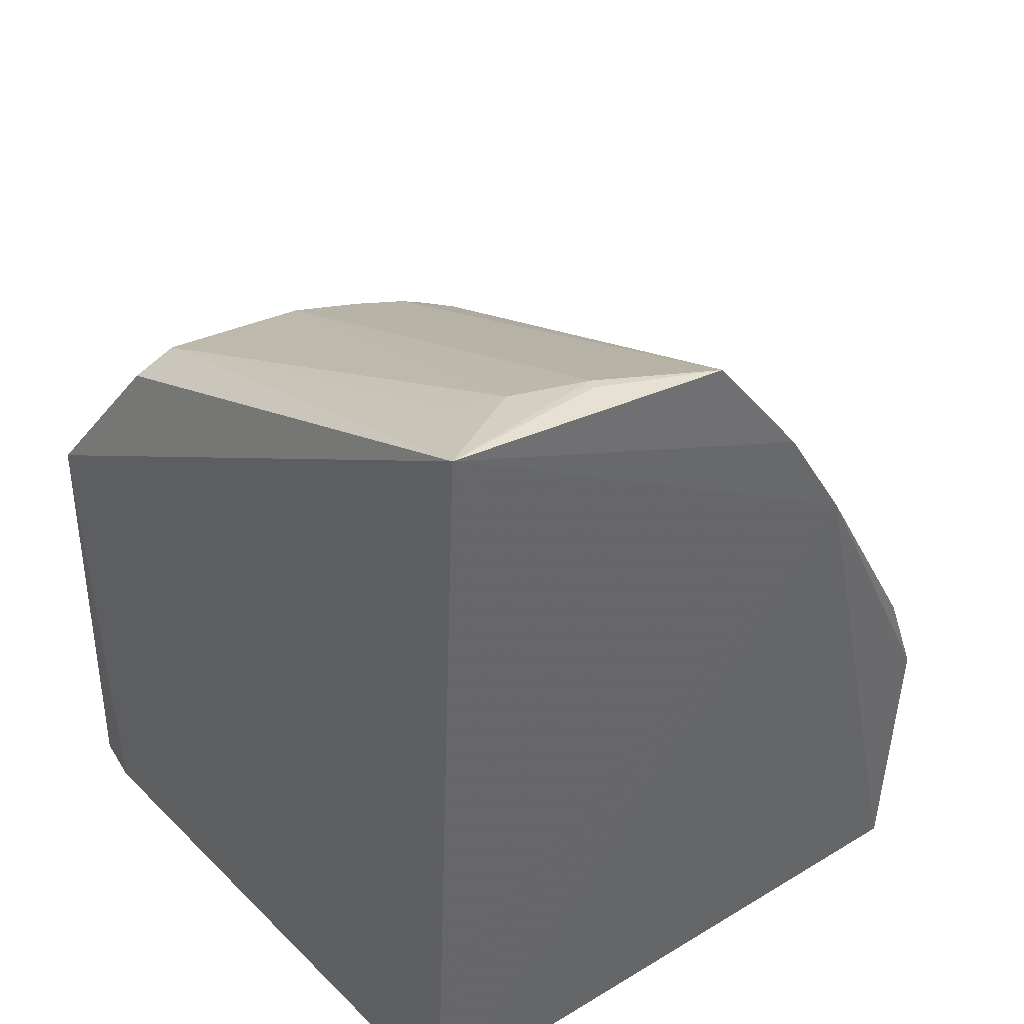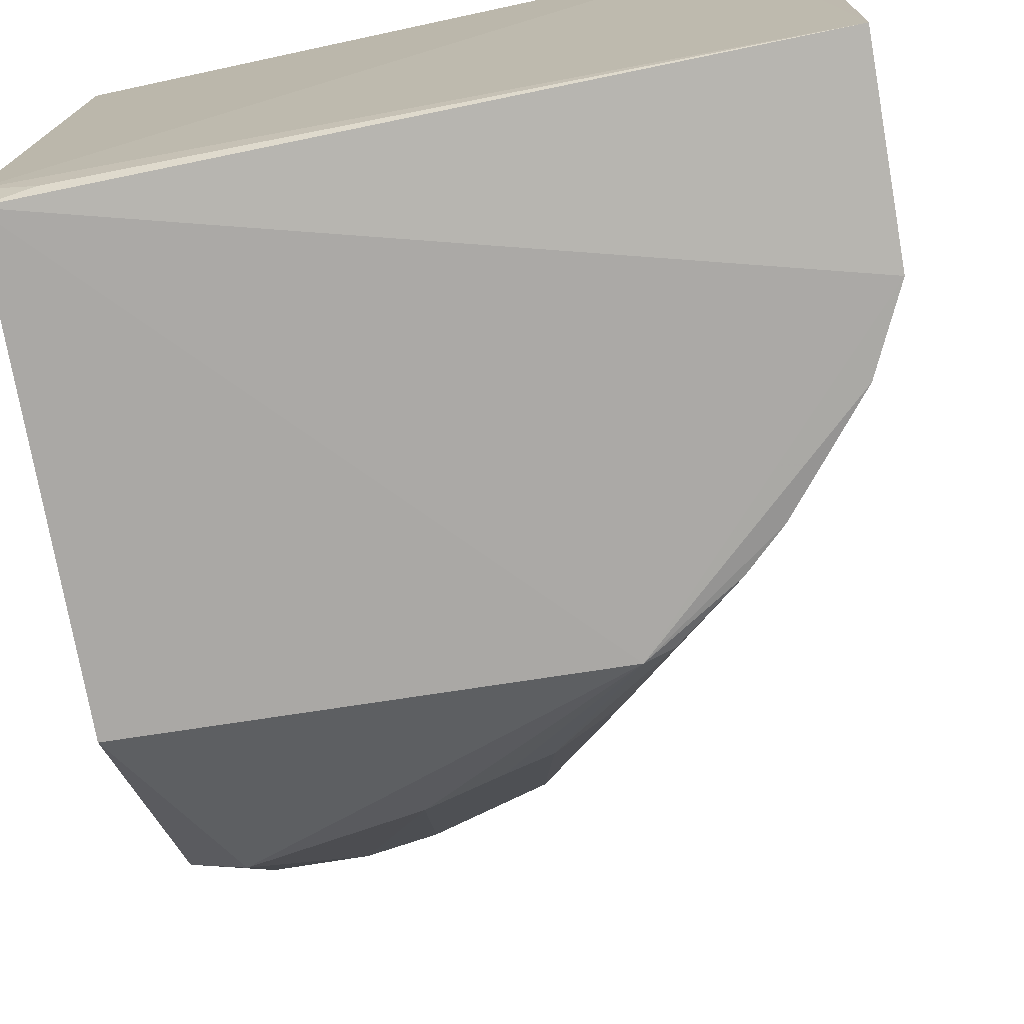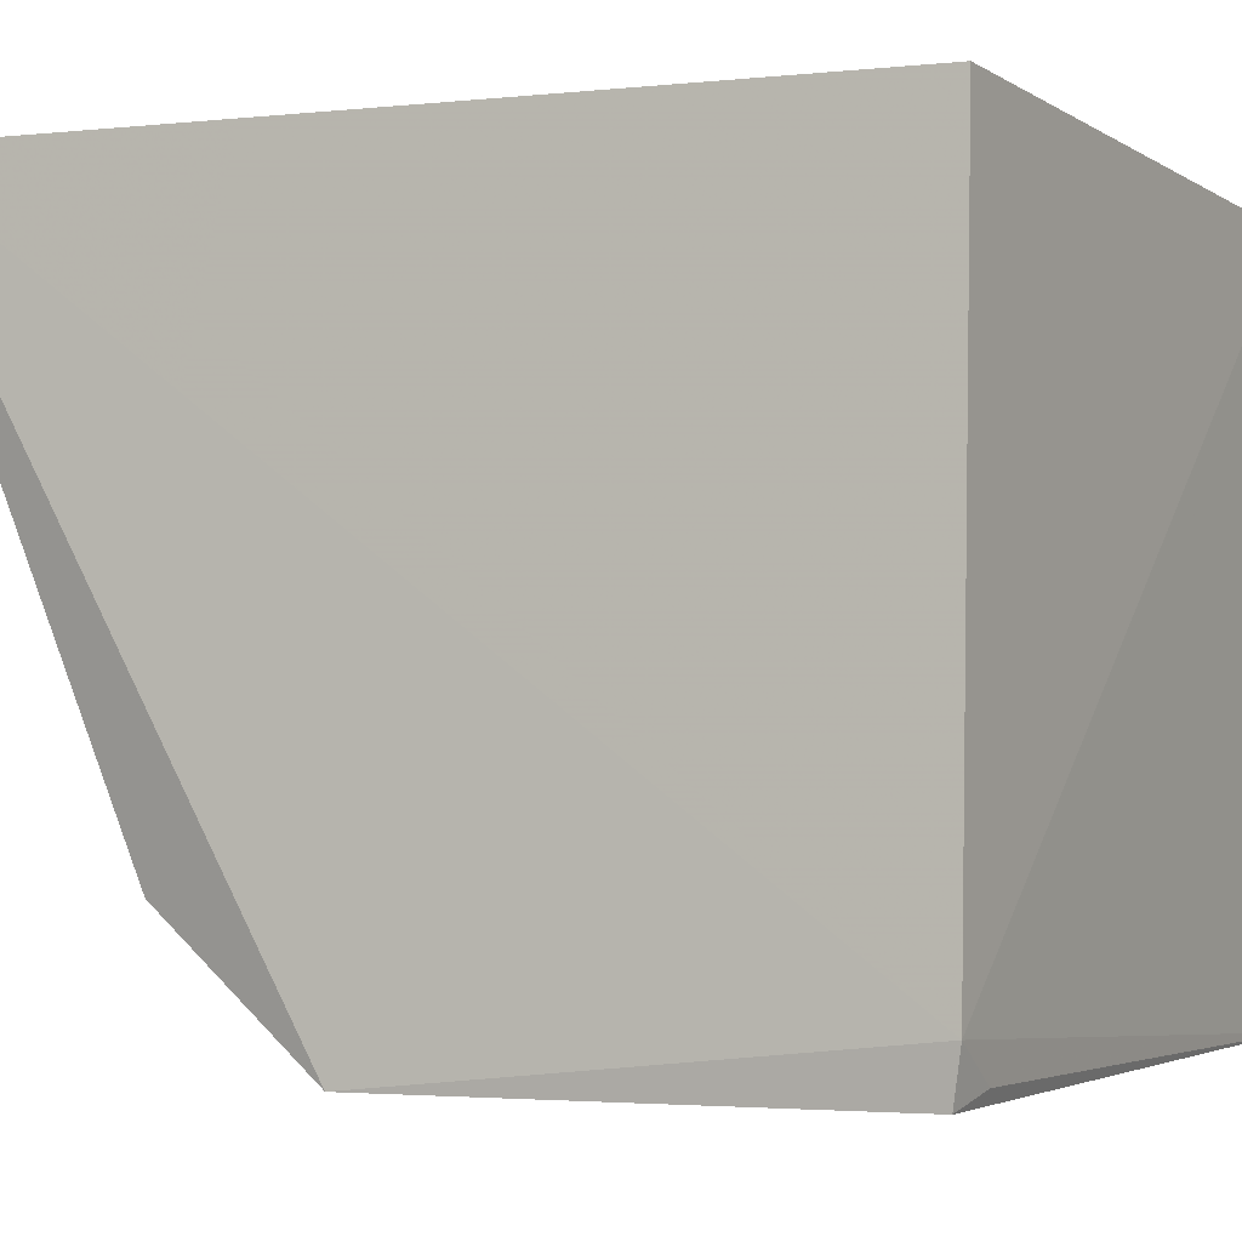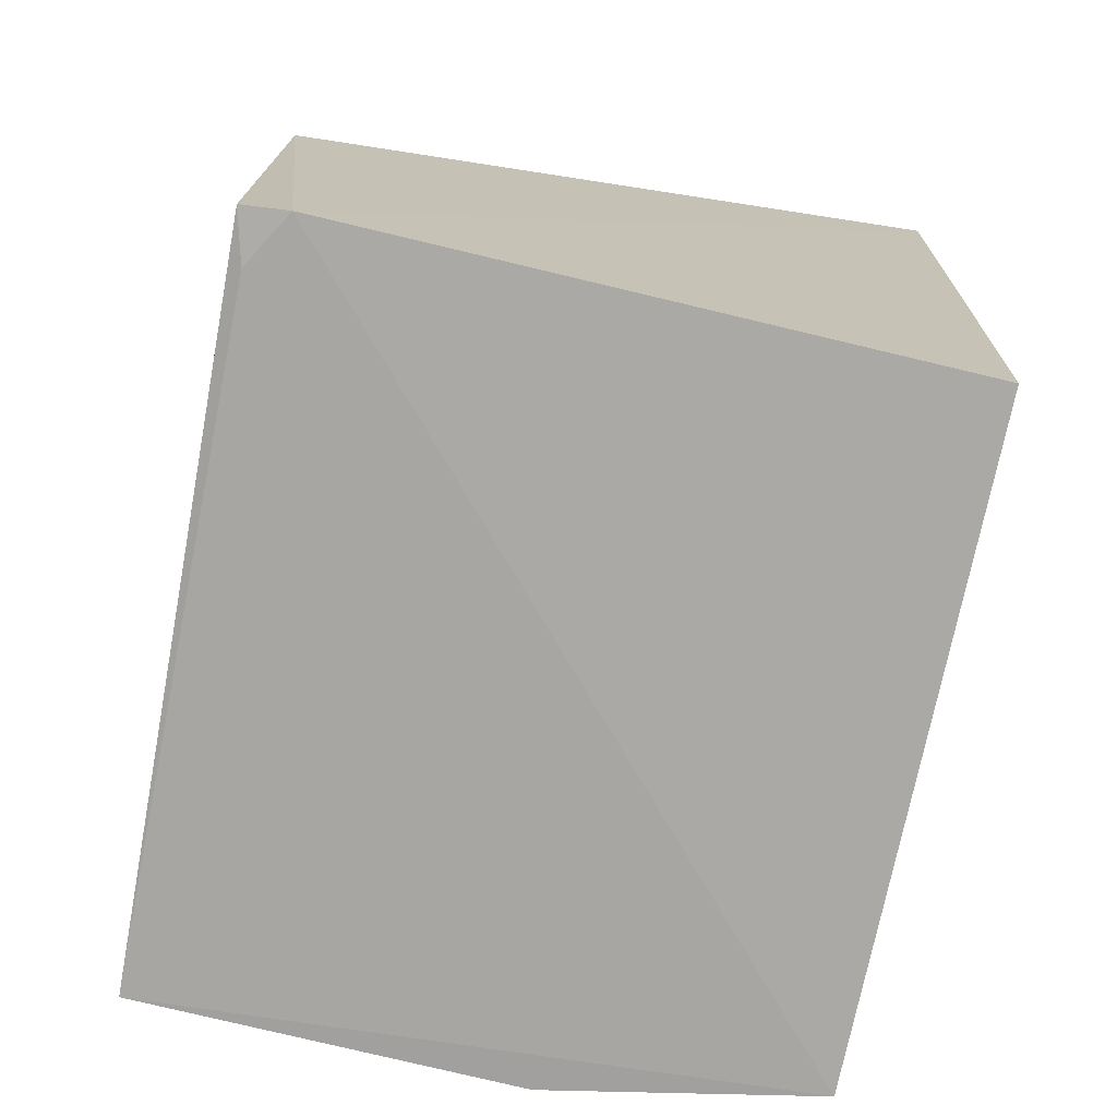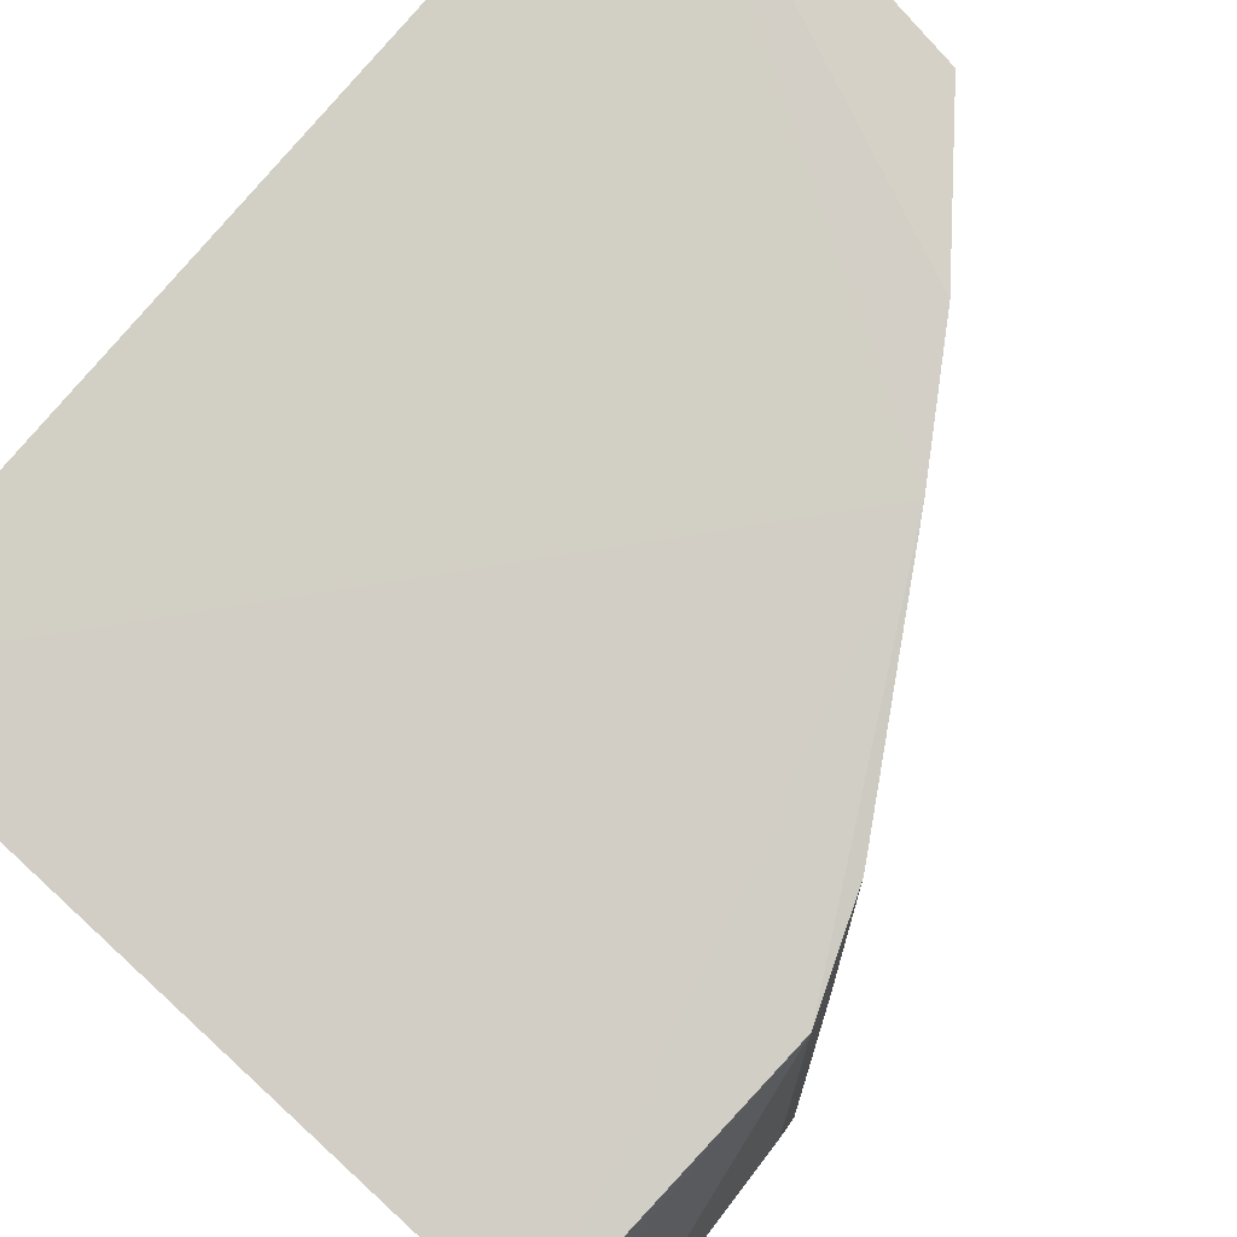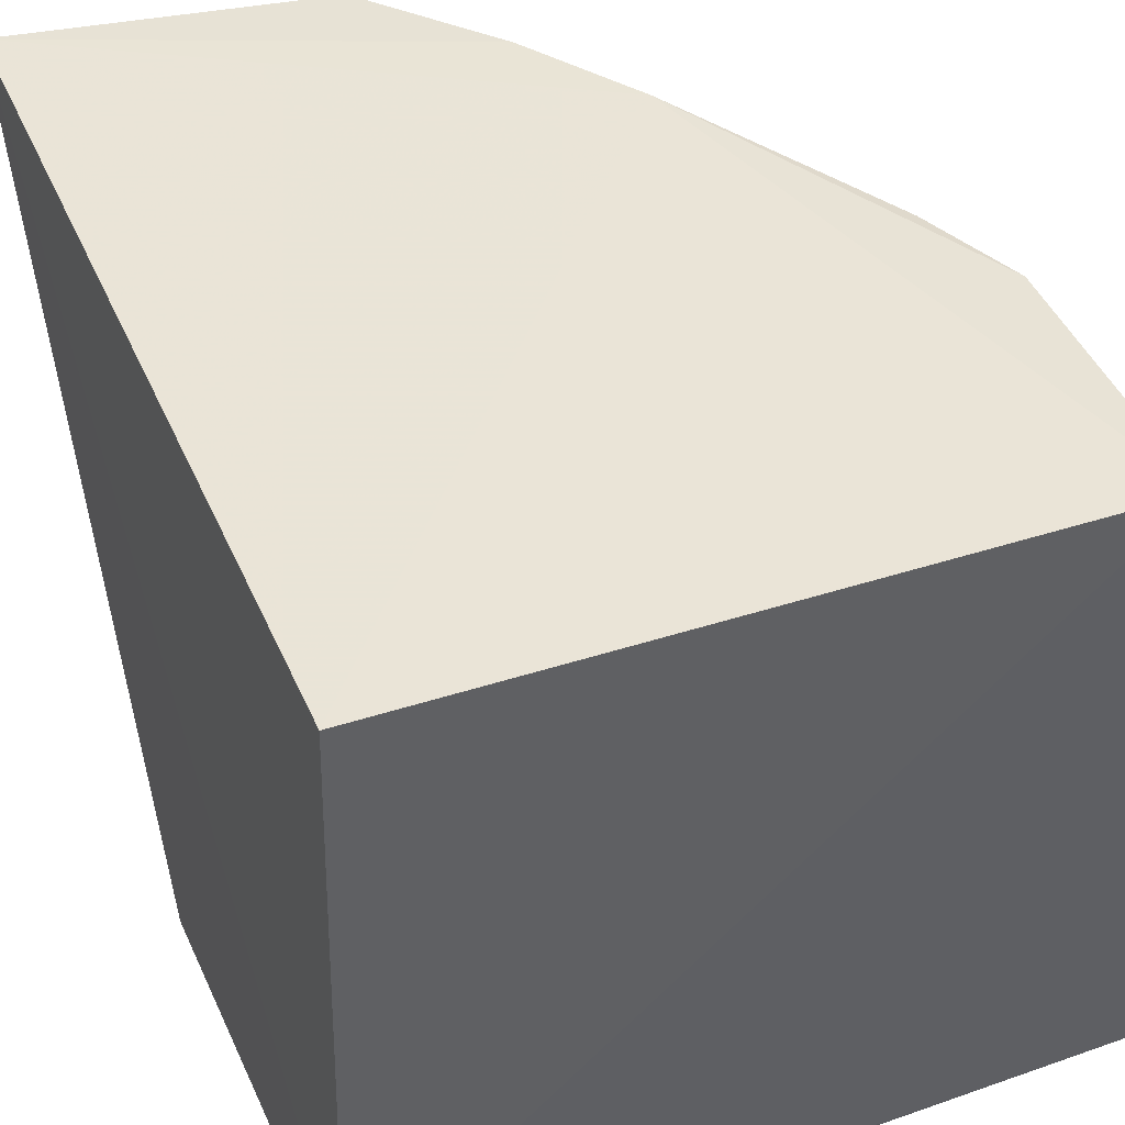
<metadata>
{"format":"obj","ext":"obj","renderer":"f3d","projection":"perspective","resolution":1024,"background":"white","views":[{"elev":38.8,"azim":141.0,"up":"+Z"},{"elev":-75.4,"azim":-169.9,"up":"+Y"},{"elev":-4.9,"azim":116.6,"up":"+Y"},{"elev":-73.4,"azim":77.5,"up":"+Z"},{"elev":79.8,"azim":-139.4,"up":"+Y"},{"elev":40.9,"azim":157.0,"up":"+Y"}]}
</metadata>
<code>
v 0.02513 0.004102 0.09756
v 0.02625 -0.06895 0.05536
v 0.02594 0.000245 0.005915
v -0.04342 0.001044 0.003567
v -0.04483 -0.0683 0.03557
v -0.02642 0.003606 0.06641
v 0.02692 -0.06442 0.006763
v 0.0004302 -0.05794 0.07054
v -0.04463 0.00154 0.03237
v 0.02629 -0.06927 0.007704
v -0.02176 -0.0686 0.05669
v 0.02326 -0.05519 0.07306
v -0.04946 -0.02666 0.004669
v -0.04037 0.001841 0.04315
v 0.01791 -0.05638 0.07383
v -0.04883 -0.06829 0.02708
v -0.007668 0.003834 0.09254
v -0.04426 -0.001857 0.005199
v -0.04909 -0.06638 0.005992
v -0.04874 -0.0597 0.03052
v -0.01848 0.003901 0.07883
v -0.03157 -0.06787 0.05069
v -0.01209 -0.05418 0.06852
v 0.01319 -0.003225 0.09495
v 0.02102 -0.0678 0.007036
v -0.044 -0.002267 0.03559
v -0.04851 -0.03837 0.02718
v -0.03588 -0.0679 0.04662
v -0.007267 -0.05671 0.06887
v 0.005393 -0.0004103 0.09481
v -0.01915 -0.05359 0.06514
v 0.01782 -0.005876 0.09381
v -0.0395 -0.06392 0.04295
v 0.006079 0.0008436 0.09504
v -0.0247 -0.06772 0.05605
f 6 1 3
f 6 3 4
f 7 1 2
f 7 3 1
f 7 4 3
f 9 6 4
f 10 7 2
f 11 10 2
f 12 2 1
f 14 6 9
f 15 11 2
f 15 8 11
f 15 2 12
f 15 12 1
f 16 11 5
f 16 10 11
f 18 13 9
f 18 9 4
f 18 4 13
f 19 13 4
f 19 4 7
f 19 16 13
f 19 10 16
f 20 6 14
f 20 16 5
f 20 13 16
f 21 20 5
f 21 6 20
f 21 17 1
f 21 1 6
f 24 8 15
f 25 19 7
f 25 7 10
f 25 10 19
f 26 20 14
f 26 14 9
f 27 9 13
f 27 13 20
f 27 26 9
f 27 20 26
f 28 22 17
f 28 5 11
f 28 11 22
f 29 23 11
f 29 11 8
f 29 8 23
f 30 23 8
f 30 17 23
f 30 8 24
f 30 24 1
f 31 23 17
f 31 17 22
f 32 24 15
f 32 15 1
f 32 1 24
f 33 28 17
f 33 5 28
f 33 21 5
f 33 17 21
f 34 30 1
f 34 1 17
f 34 17 30
f 35 31 22
f 35 22 11
f 35 11 23
f 35 23 31

</code>
